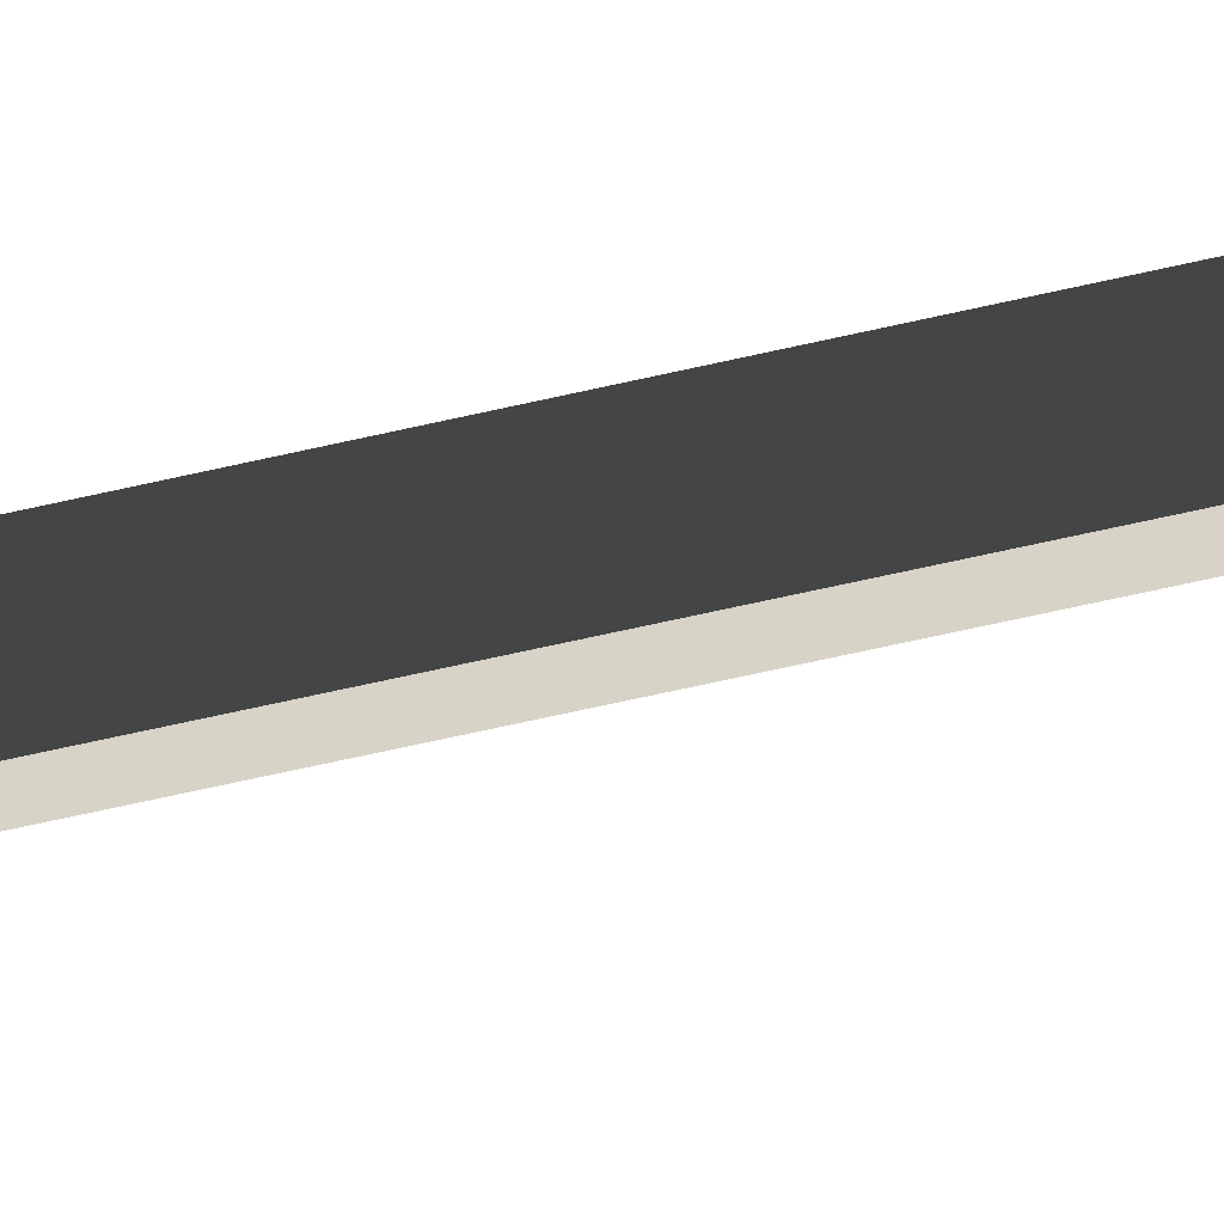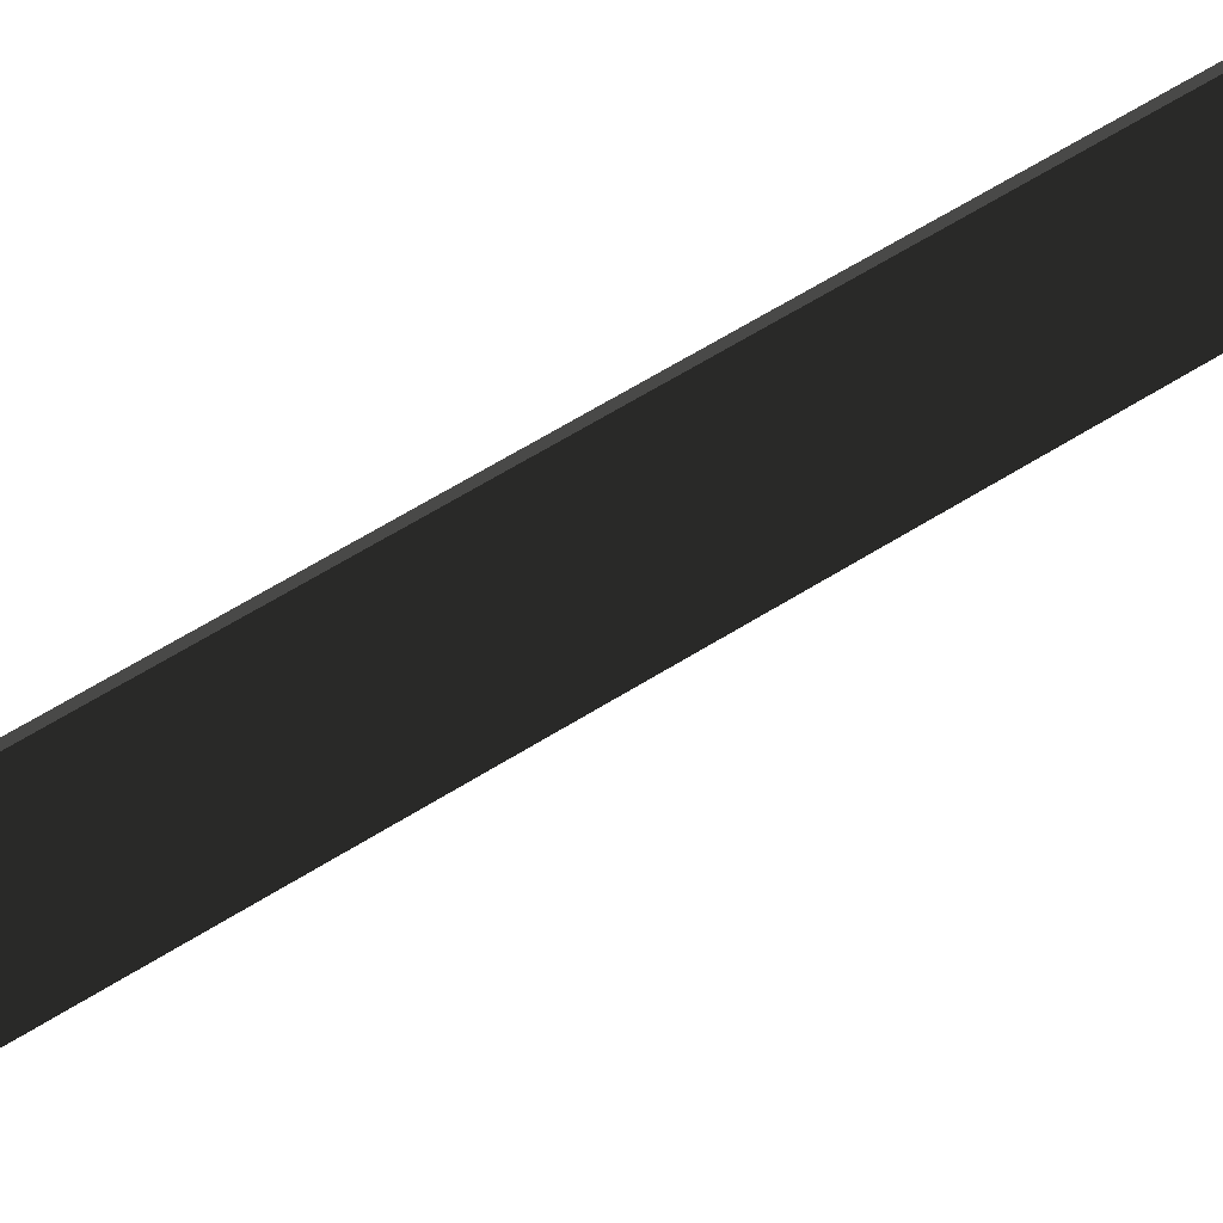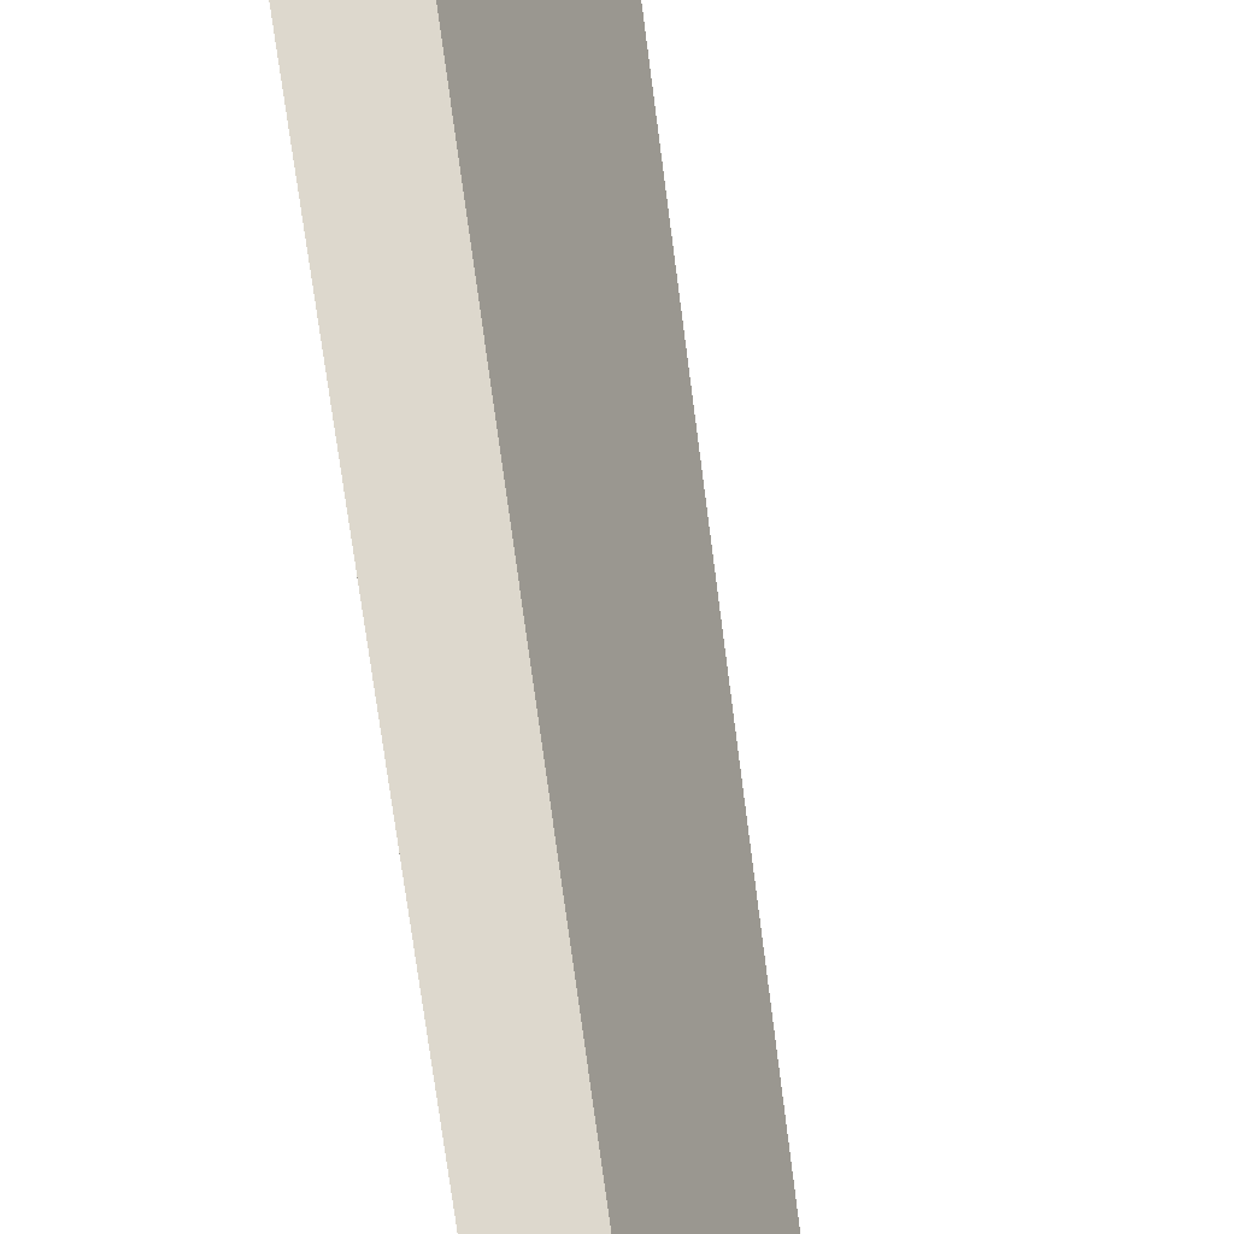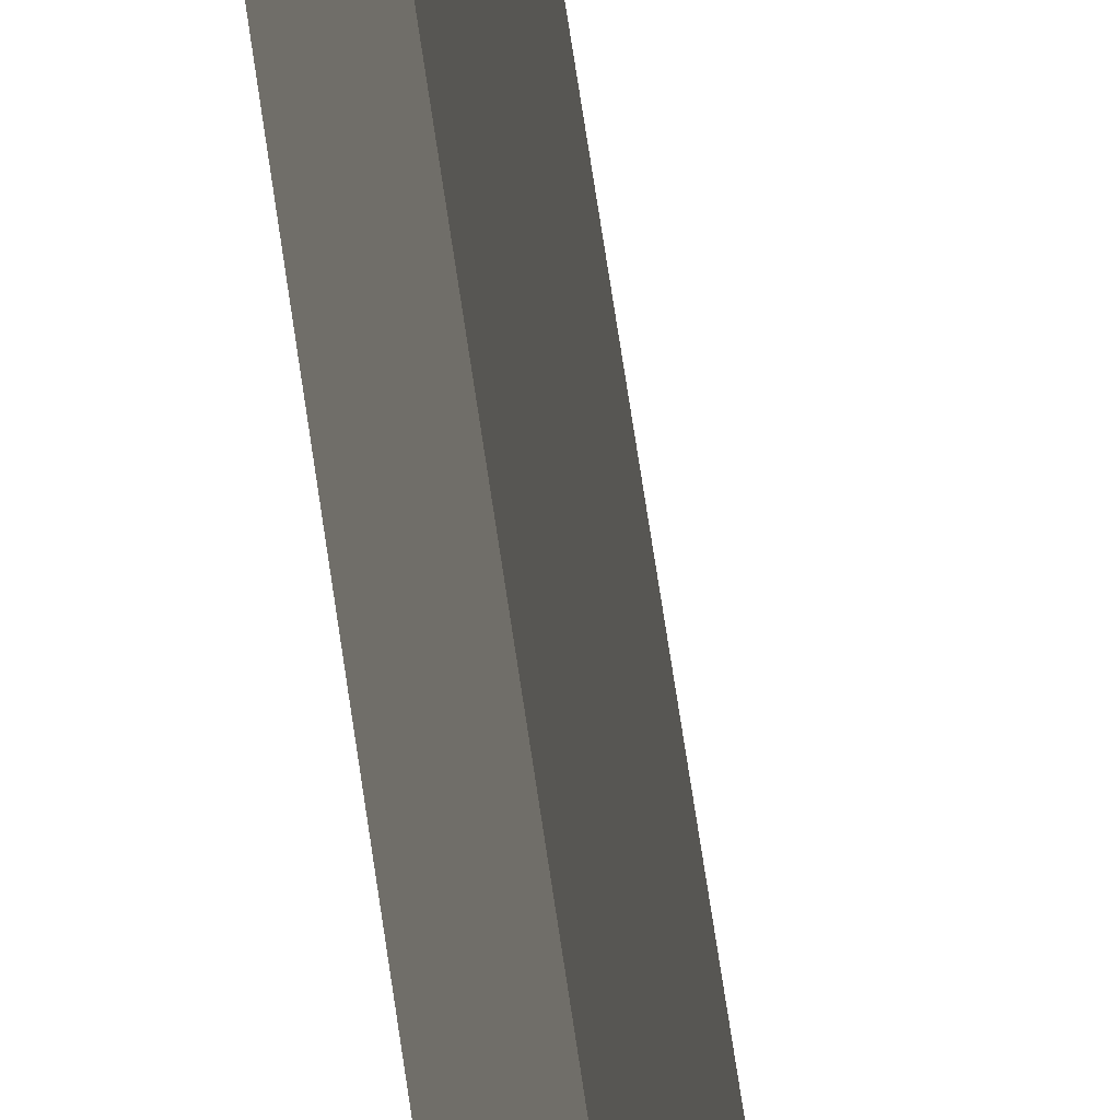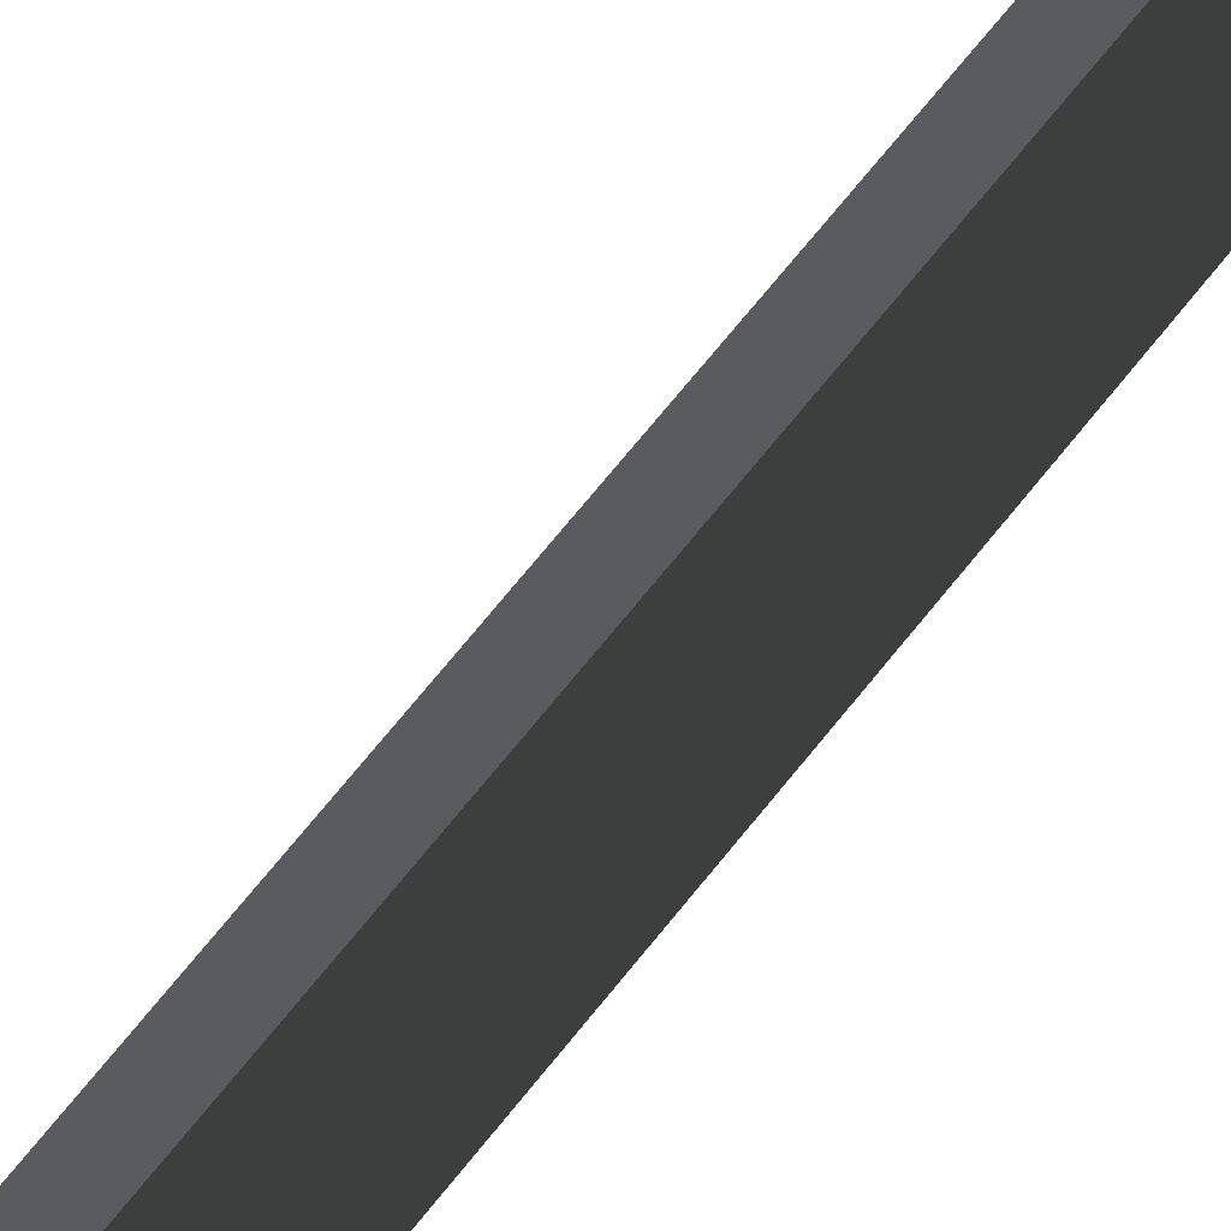
<metadata>
{"format":"obj","ext":"obj","renderer":"f3d","projection":"perspective","resolution":1024,"background":"white","views":[{"elev":-60.8,"azim":106.3,"up":"+Y"},{"elev":41.0,"azim":-127.9,"up":"+Y"},{"elev":-47.4,"azim":-171.5,"up":"+Y"},{"elev":65.9,"azim":174.6,"up":"+Y"},{"elev":58.0,"azim":38.6,"up":"+Y"}]}
</metadata>
<code>
v 0.01569 -0.02523 1.38
v 0.1514 -0.1629 1.364
v -0.03789 -0.1629 -0.133
v -0.1733 -0.02523 -0.1158
v 0.3408 0.1124 5.253
v 0.2041 -0.02523 5.253
v 0.01569 -0.02523 1.38
v 0.1514 0.1124 1.364
v -0.03789 0.1124 -0.133
v 0.09766 -0.02523 -0.1501
v 0.2871 -0.02523 1.349
v 0.1514 0.1124 1.364
v -0.03789 -0.1629 -0.133
v 0.1514 -0.1629 1.364
v 0.2871 -0.02523 1.349
v 0.09766 -0.02523 -0.1501
v 0.1514 -0.1629 1.364
v 0.3408 -0.1629 5.253
v 0.4773 -0.02523 5.254
v 0.1514 -0.1629 1.364
v 0.4773 -0.02523 5.254
v 0.2871 -0.02523 1.349
v 0.1514 0.1124 1.364
v 0.2871 -0.02523 1.349
v 0.4773 -0.02523 5.254
v 0.1514 0.1124 1.364
v 0.4773 -0.02523 5.254
v 0.3408 0.1124 5.253
v 0.3408 -0.1629 5.253
v 0.1514 -0.1629 1.364
v 0.01569 -0.02523 1.38
v 0.2041 -0.02523 5.253
v 0.1514 0.1124 1.364
v 0.01569 -0.02523 1.38
v -0.1733 -0.02523 -0.1158
v -0.03789 0.1124 -0.133
g Tree_3(Clone)_36975_609
f 1 3 2
f 1 4 3
f 5 7 6
f 5 8 7
f 9 11 10
f 9 12 11
f 13 15 14
f 13 16 15
f 17 19 18
f 20 22 21
f 23 25 24
f 26 28 27
f 29 31 30
f 29 32 31
f 33 35 34
f 33 36 35

</code>
